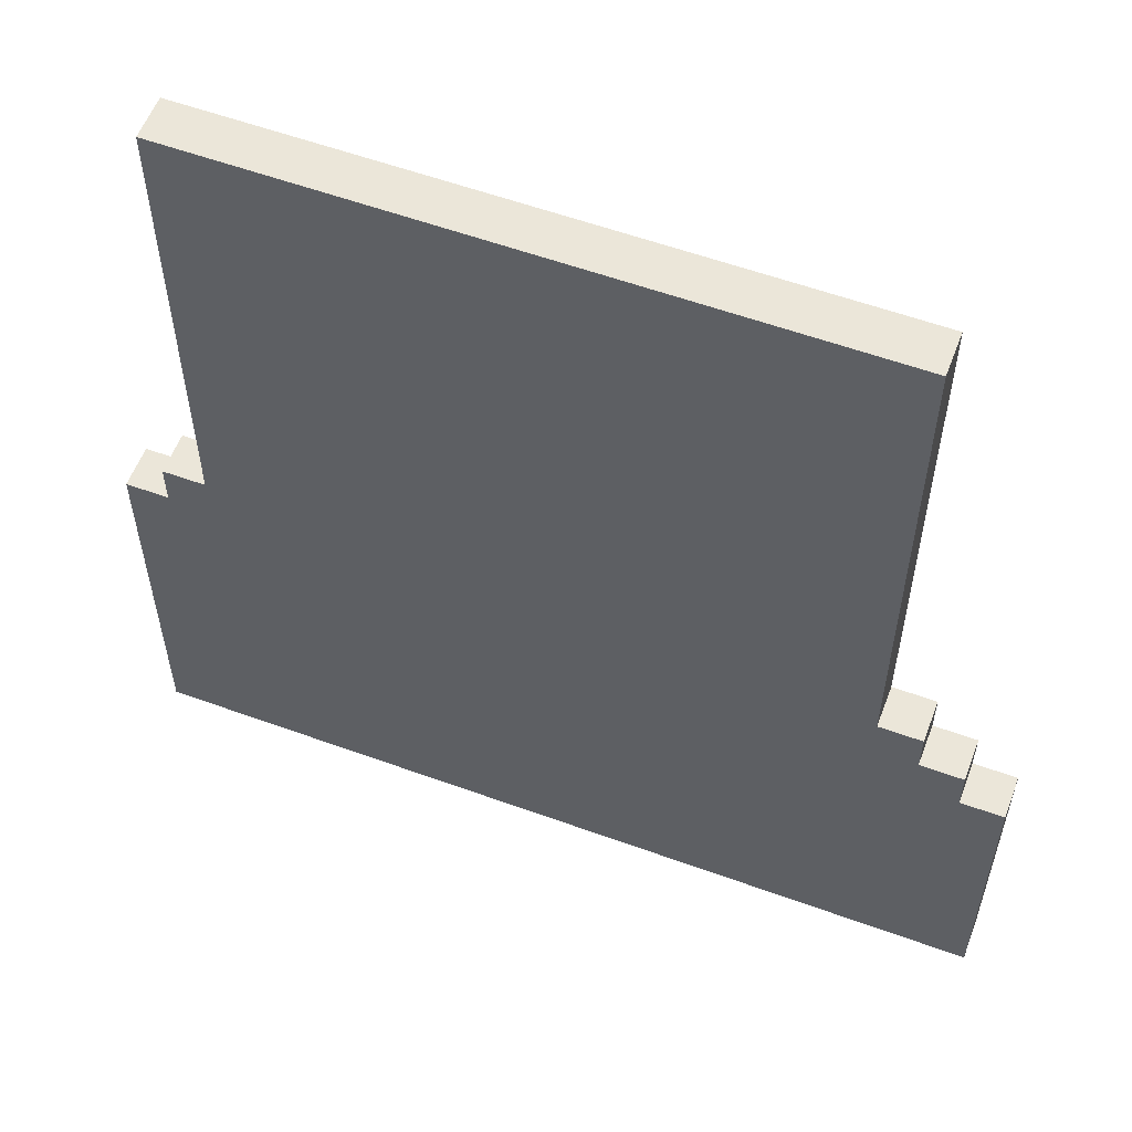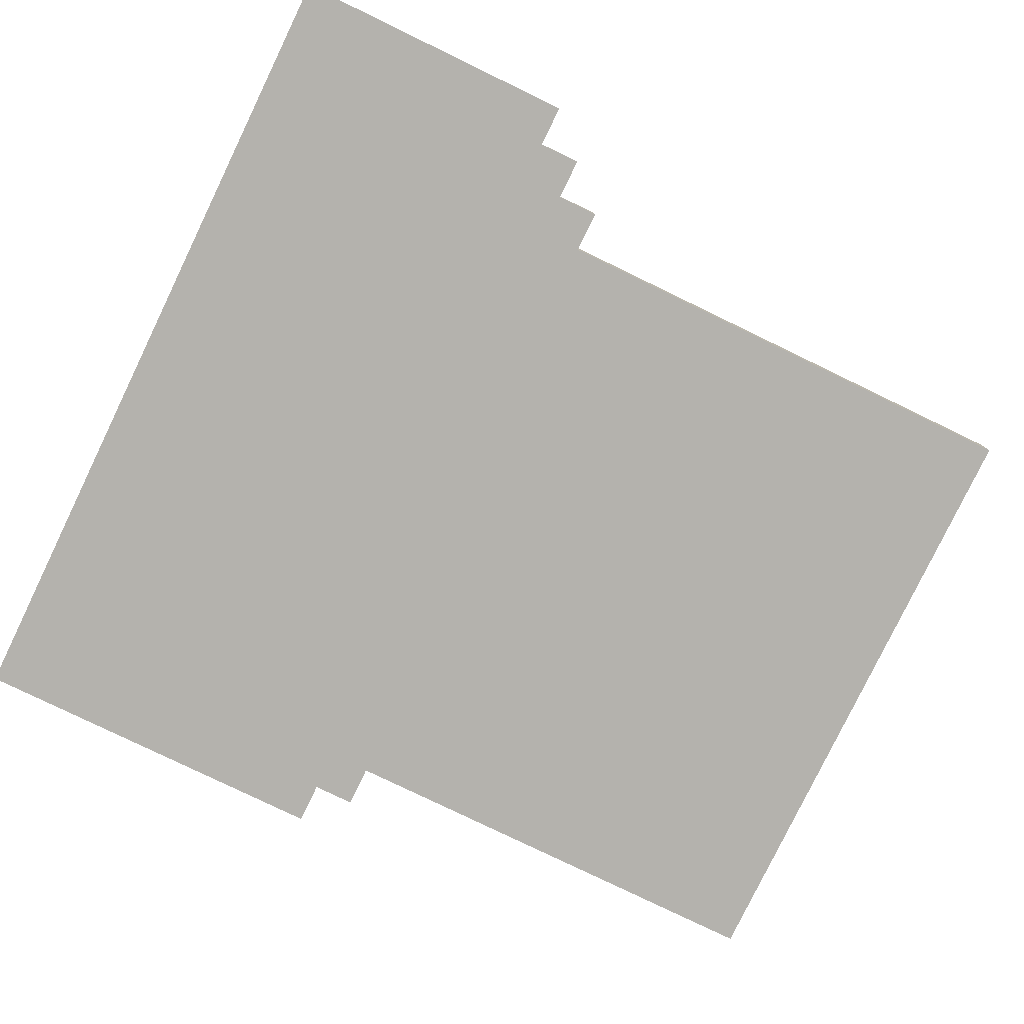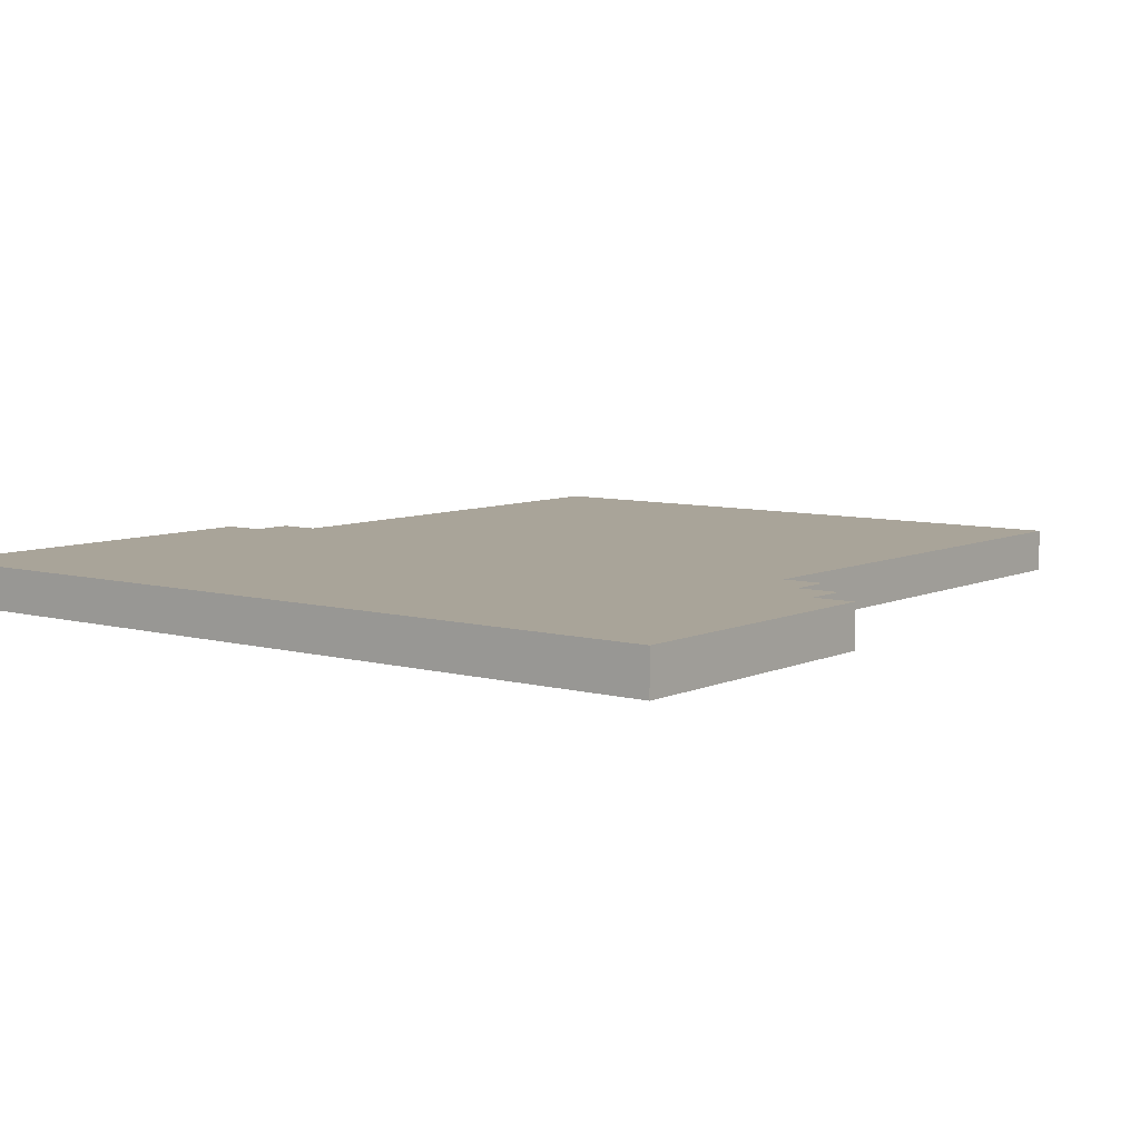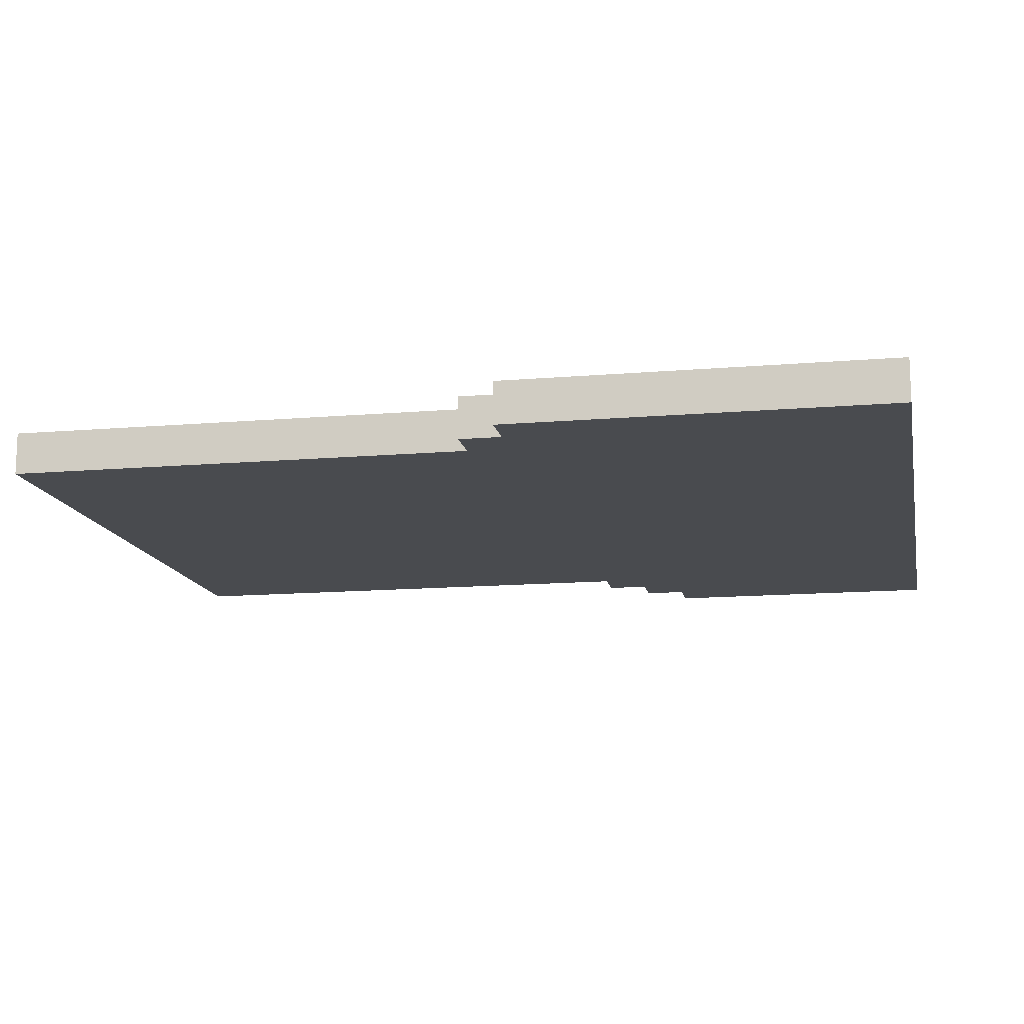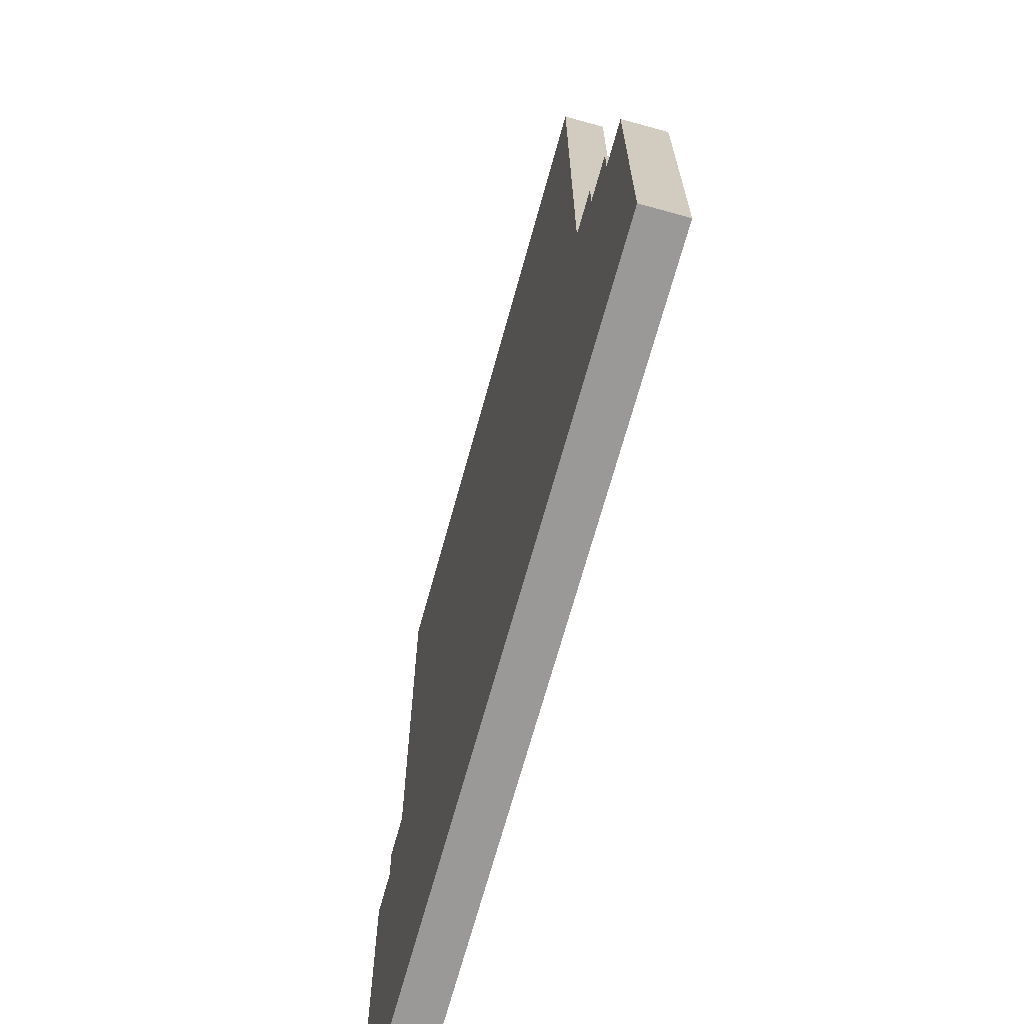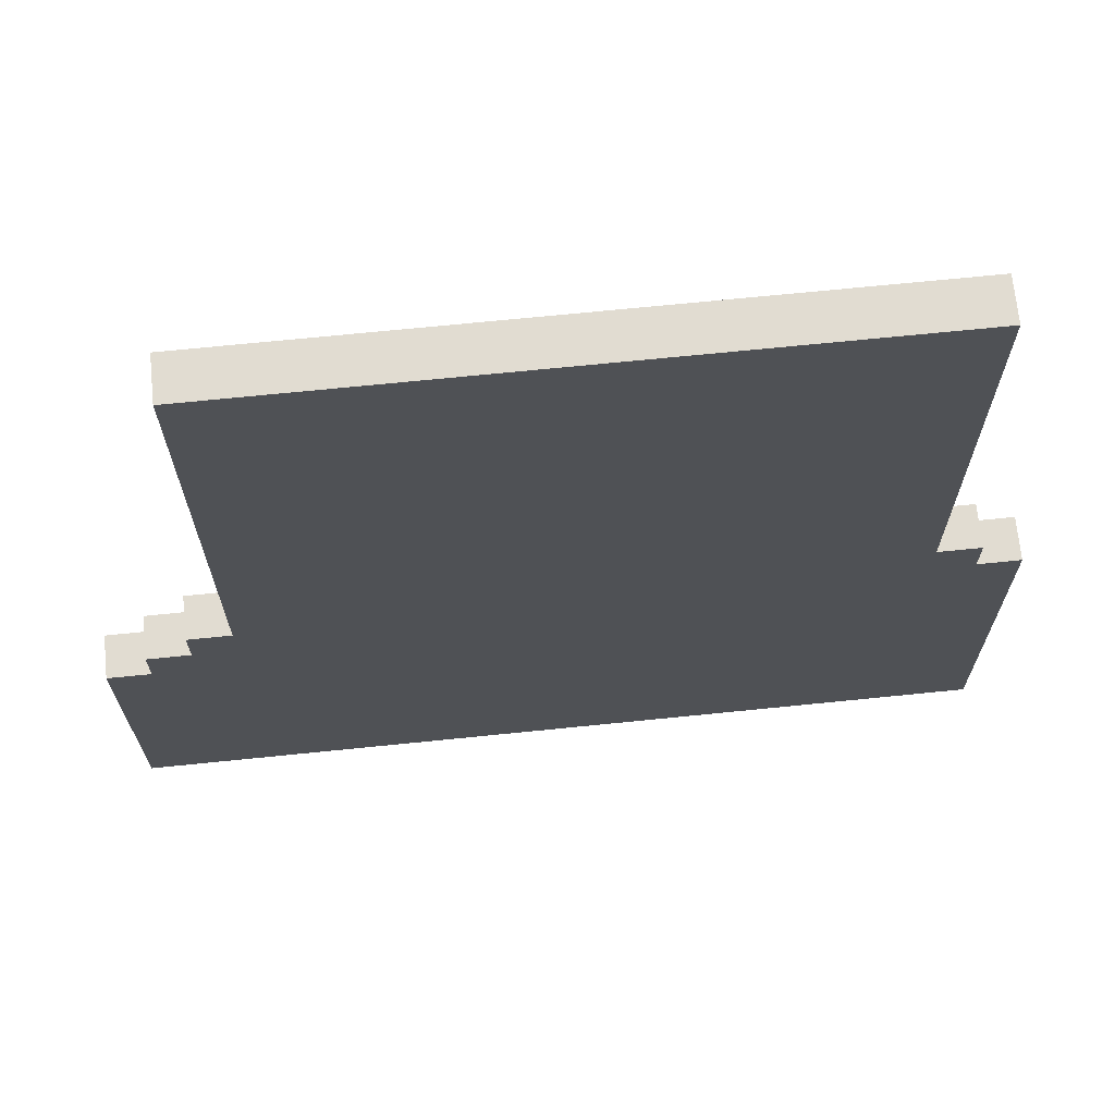
<metadata>
{"format":"obj","ext":"obj","renderer":"f3d","projection":"perspective","resolution":1024,"background":"white","views":[{"elev":57.4,"azim":-159.3,"up":"+Z"},{"elev":-79.6,"azim":-115.8,"up":"+Y"},{"elev":7.3,"azim":-142.0,"up":"+Y"},{"elev":-13.7,"azim":100.9,"up":"+Y"},{"elev":-69.0,"azim":-105.4,"up":"+Z"},{"elev":69.2,"azim":-5.8,"up":"+Z"}]}
</metadata>
<code>
o
v -1 0 -0.4
v -1 0 -1.1
v -1 0.1 -0.4
v -1 0.1 -1.1
v -0.9 0 -0.3
v -0.9 0 -0.4
v -0.9 0.1 -0.3
v -0.9 0.1 -0.4
v -0.8 0 -0.2
v -0.8 0 -0.3
v -0.8 0.1 -0.2
v -0.8 0.1 -0.3
v -0.7 0 1
v -0.7 0 -0.2
v -0.7 0.1 1
v -0.7 0.1 -0.2
v 0.8 0 1
v 0.8 0 -0.1
v 0.8 0.1 1
v 0.8 0.1 -0.1
v 0.9 0 -0.1
v 0.9 0 -0.2
v 0.9 0.1 -0.1
v 0.9 0.1 -0.2
v 1 0 -0.2
v 1 0 -1.1
v 1 0.1 -0.2
v 1 0.1 -1.1
v -0.7 0 1
v -0.7 0.1 1
v -0.4 0 1
v -0.4 0.1 1
v -0.3 0 1
v -0.3 0.1 1
v 0 0 1
v 0 0.1 1
v 0.2 0 1
v 0.2 0.1 1
v 0.5 0 1
v 0.5 0.1 1
v 0.6 0 1
v 0.6 0.1 1
v 0.8 0 1
v 0.8 0.1 1
v 0.8 0 -0.1
v 0.8 0.1 -0.1
v 0.9 0 -0.1
v 0.9 0.1 -0.1
v -0.8 0 -0.2
v -0.8 0.1 -0.2
v -0.7 0 -0.2
v -0.7 0.1 -0.2
v 0.9 0 -0.2
v 0.9 0.1 -0.2
v 1 0 -0.2
v 1 0.1 -0.2
v -0.9 0 -0.3
v -0.9 0.1 -0.3
v -0.8 0 -0.3
v -0.8 0.1 -0.3
v -1 0 -0.4
v -1 0.1 -0.4
v -0.9 0 -0.4
v -0.9 0.1 -0.4
v -1 0 -1.1
v -1 0.1 -1.1
v -0.4 0 -1.1
v -0.4 0.1 -1.1
v -0.3 0 -1.1
v -0.3 0.1 -1.1
v 0 0 -1.1
v 0 0.1 -1.1
v 0.2 0 -1.1
v 0.2 0.1 -1.1
v 0.5 0 -1.1
v 0.5 0.1 -1.1
v 0.6 0 -1.1
v 0.6 0.1 -1.1
v 1 0 -1.1
v 1 0.1 -1.1
v -0.7 0 1
v -0.4 0 1
v -0.3 0 1
v 0 0 1
v 0.2 0 1
v 0.5 0 1
v 0.6 0 1
v 0.8 0 1
v 0.8 0 -0.1
v 0.9 0 -0.1
v -0.8 0 -0.2
v -0.7 0 -0.2
v 0.9 0 -0.2
v 1 0 -0.2
v -0.9 0 -0.3
v -0.8 0 -0.3
v -1 0 -0.4
v -0.9 0 -0.4
v -1 0 -1.1
v -0.4 0 -1.1
v -0.3 0 -1.1
v 0 0 -1.1
v 0.2 0 -1.1
v 0.5 0 -1.1
v 0.6 0 -1.1
v 1 0 -1.1
v -0.7 0.1 1
v -0.4 0.1 1
v -0.3 0.1 1
v 0 0.1 1
v 0.2 0.1 1
v 0.5 0.1 1
v 0.6 0.1 1
v 0.8 0.1 1
v 0.8 0.1 -0.1
v 0.9 0.1 -0.1
v -0.8 0.1 -0.2
v -0.7 0.1 -0.2
v 0.9 0.1 -0.2
v 1 0.1 -0.2
v -0.9 0.1 -0.3
v -0.8 0.1 -0.3
v -1 0.1 -0.4
v -0.9 0.1 -0.4
v -1 0.1 -1.1
v -0.4 0.1 -1.1
v -0.3 0.1 -1.1
v 0 0.1 -1.1
v 0.2 0.1 -1.1
v 0.5 0.1 -1.1
v 0.6 0.1 -1.1
v 1 0.1 -1.1
f 3 2 1
f 4 2 3
f 7 6 5
f 8 6 7
f 11 10 9
f 12 10 11
f 15 14 13
f 16 14 15
f 17 18 19
f 19 18 20
f 21 22 23
f 23 22 24
f 25 26 27
f 27 26 28
f 31 30 29
f 32 30 31
f 33 32 31
f 34 32 33
f 35 34 33
f 36 34 35
f 37 36 35
f 38 36 37
f 39 38 37
f 40 38 39
f 41 40 39
f 42 40 41
f 43 42 41
f 44 42 43
f 47 46 45
f 48 46 47
f 51 50 49
f 52 50 51
f 55 54 53
f 56 54 55
f 59 58 57
f 60 58 59
f 63 62 61
f 64 62 63
f 65 66 67
f 67 66 68
f 67 68 69
f 69 68 70
f 69 70 71
f 71 70 72
f 71 72 73
f 73 72 74
f 73 74 75
f 75 74 76
f 75 76 77
f 77 76 78
f 77 78 79
f 79 78 80
f 89 88 87
f 92 82 81
f 93 90 89
f 96 92 91
f 98 96 95
f 99 98 97
f 100 83 82
f 100 98 99
f 100 82 92
f 100 96 98
f 100 92 96
f 101 84 83
f 101 83 100
f 102 85 84
f 102 84 101
f 103 86 85
f 103 85 102
f 104 87 86
f 104 86 103
f 105 94 93
f 105 87 104
f 105 89 87
f 105 93 89
f 106 94 105
f 113 114 115
f 107 108 118
f 115 116 119
f 117 118 122
f 121 122 124
f 123 124 125
f 108 109 126
f 125 124 126
f 118 108 126
f 124 122 126
f 122 118 126
f 109 110 127
f 126 109 127
f 110 111 128
f 127 110 128
f 111 112 129
f 128 111 129
f 112 113 130
f 129 112 130
f 119 120 131
f 130 113 131
f 113 115 131
f 115 119 131
f 131 120 132

</code>
